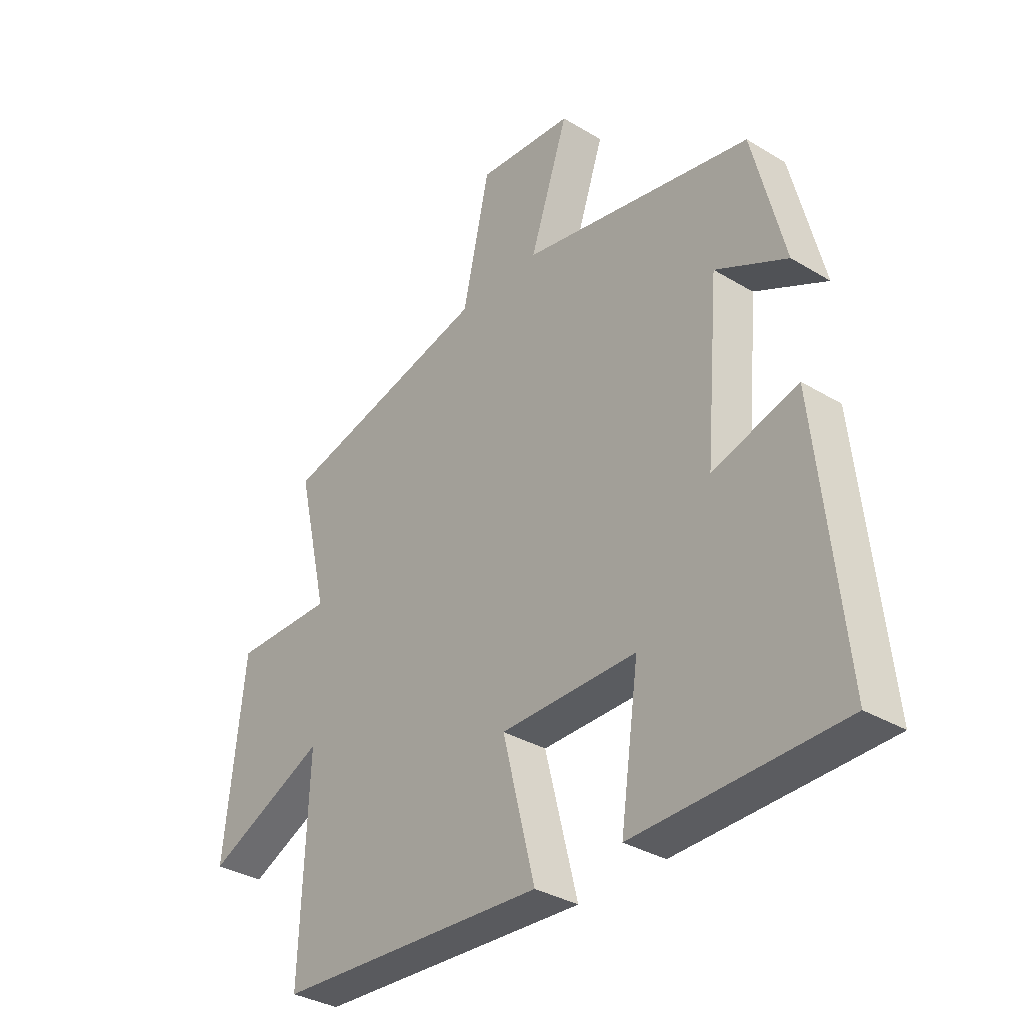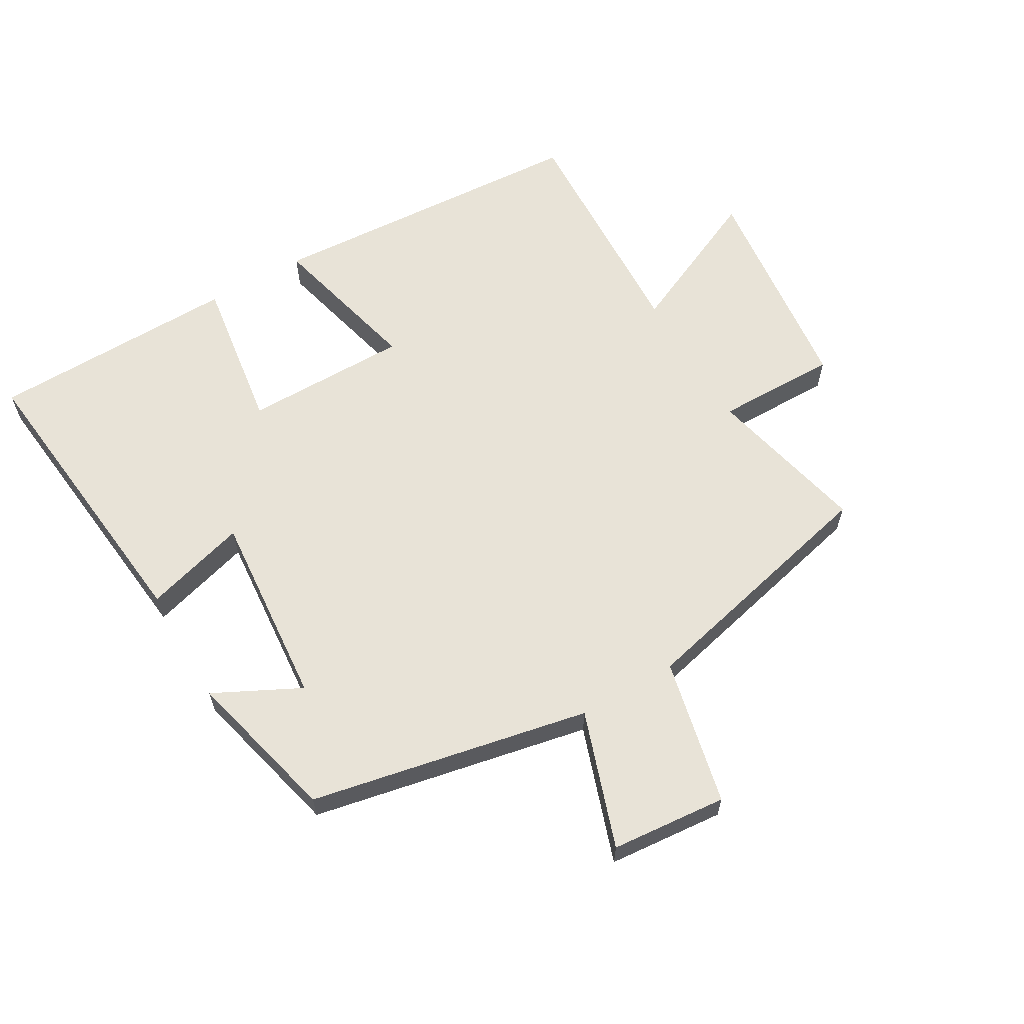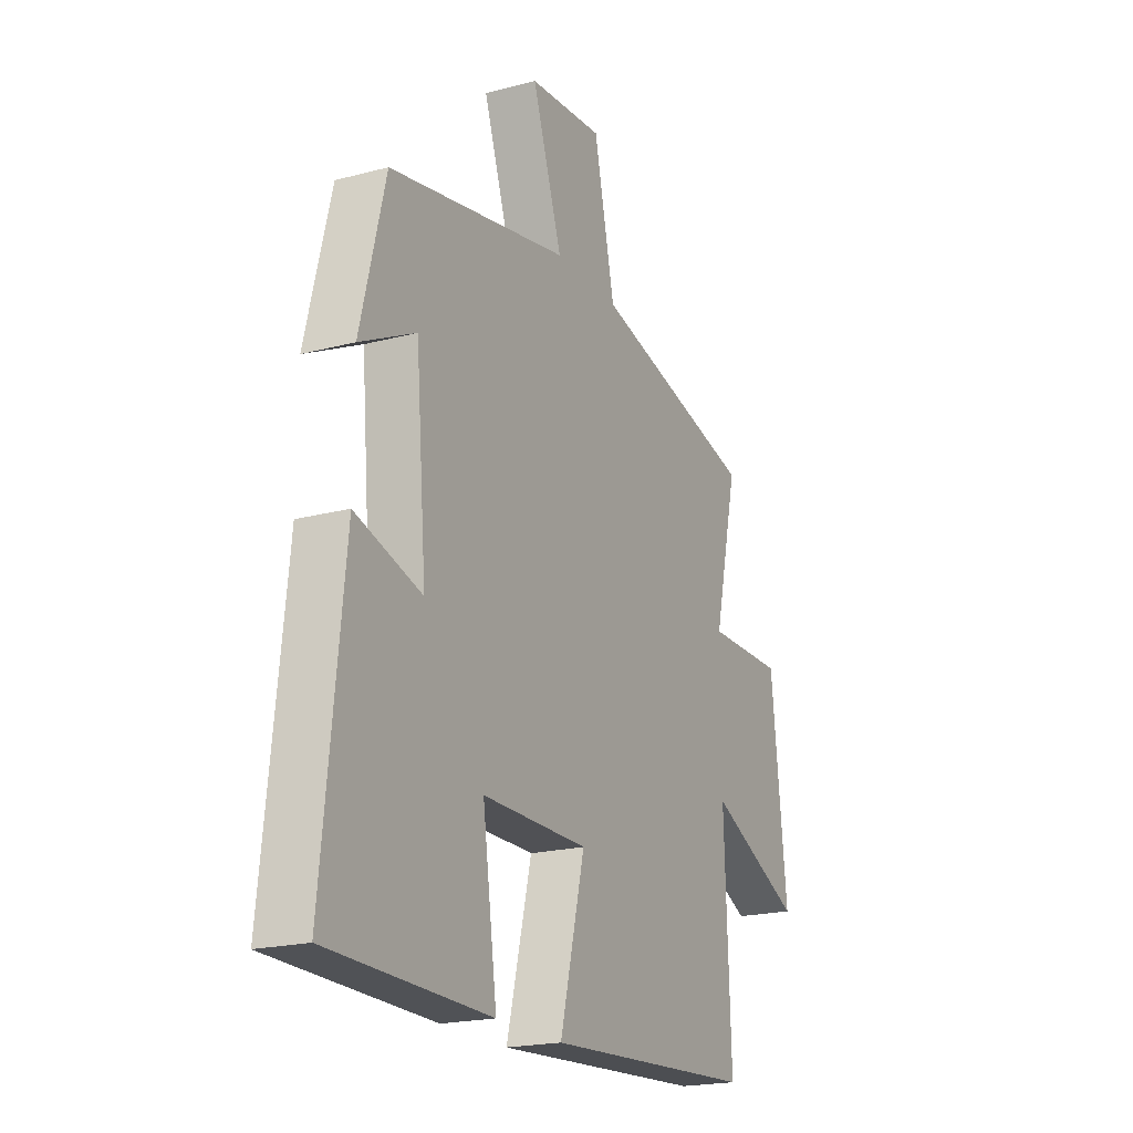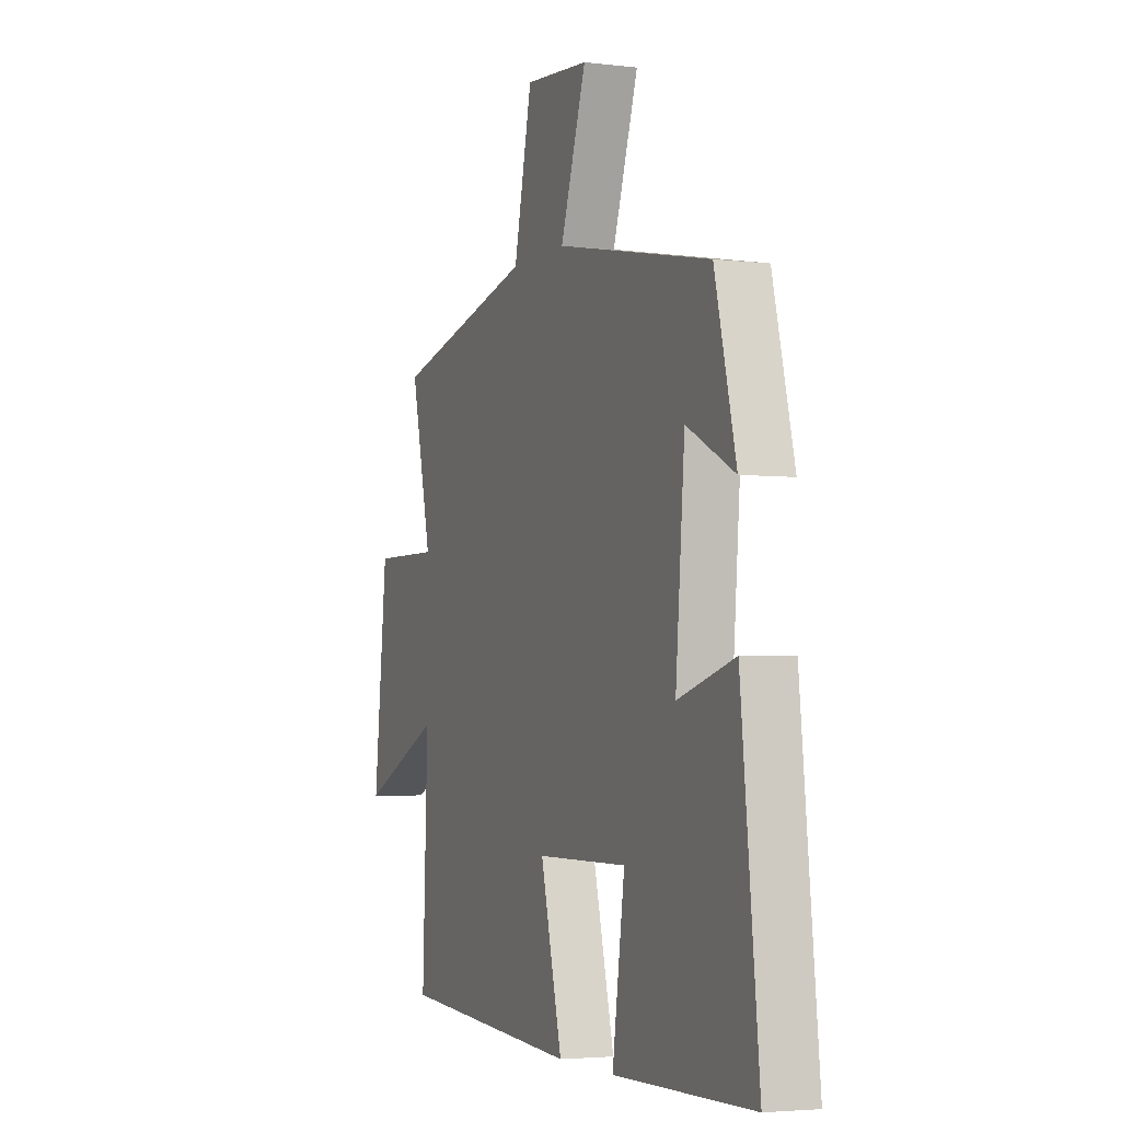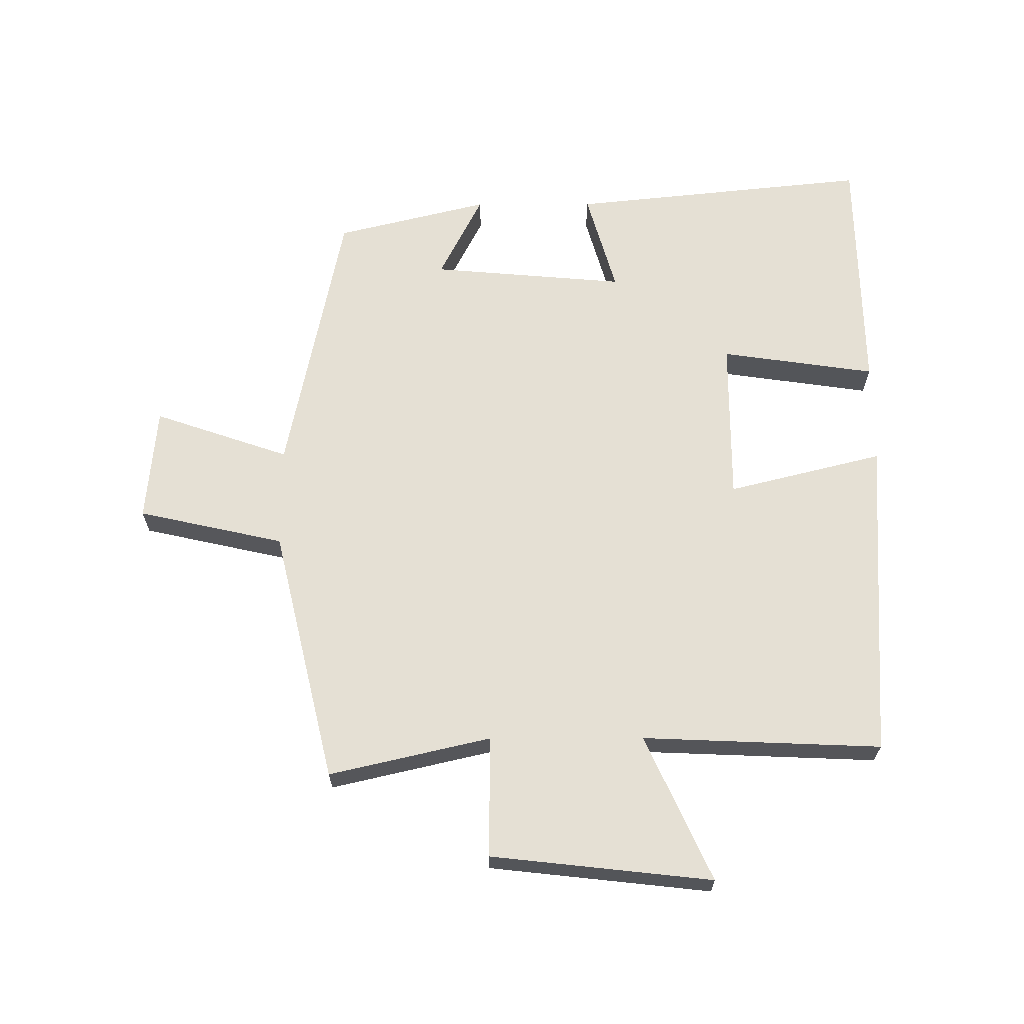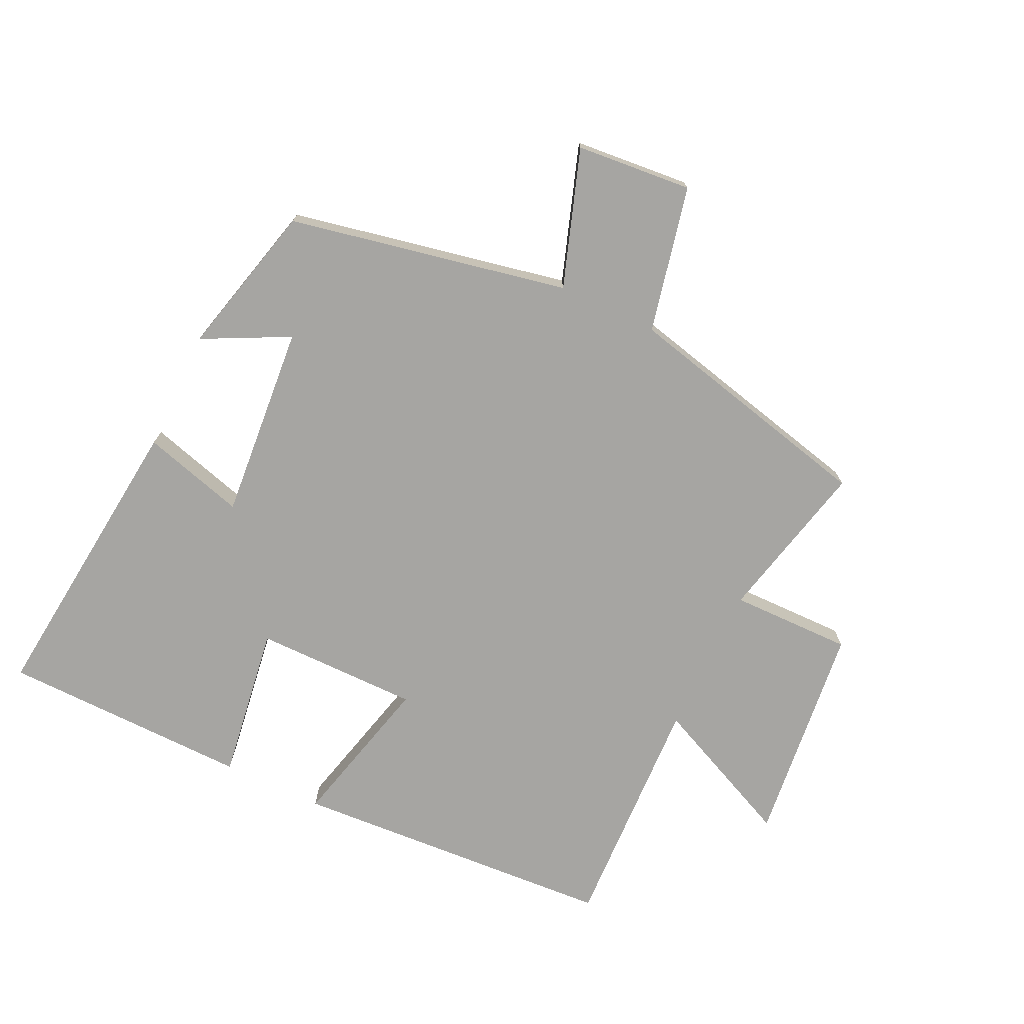
<metadata>
{"format":"obj","ext":"obj","renderer":"f3d","projection":"perspective","resolution":1024,"background":"white","views":[{"elev":-34.1,"azim":-129.2,"up":"+Z"},{"elev":62.0,"azim":-30.2,"up":"+Y"},{"elev":-20.2,"azim":-64.1,"up":"+Z"},{"elev":-3.6,"azim":-112.0,"up":"+Z"},{"elev":65.4,"azim":89.9,"up":"+Y"},{"elev":-73.7,"azim":-25.4,"up":"+Y"}]}
</metadata>
<code>
v 0.515 0.07 -0.468
v 0.003 0.07 -0.5
v 0.064 0.07 -0.256
v -0.194 0.07 -0.256
v -0.159 0.07 -0.5
v -0.55 0.07 -0.493
v -0.5 0.07 -0.021
v -0.339 0.07 -0.067
v -0.365 0.07 0.239
v -0.5 0.07 0.171
v -0.44 0.07 0.412
v -0.002 0.07 0.5
v -0.075 0.07 0.714
v 0.107 0.07 0.73
v 0.158 0.07 0.5
v 0.559 0.07 0.404
v 0.5 0.07 0.15
v 0.691 0.07 0.152
v 0.729 0.07 -0.196
v 0.5 0.07 -0.092
v 0.515 0 -0.468
v 0.003 0 -0.5
v 0.064 0 -0.256
v -0.194 0 -0.256
v -0.159 0 -0.5
v -0.55 0 -0.493
v -0.5 0 -0.021
v -0.339 0 -0.067
v -0.365 0 0.239
v -0.5 0 0.171
v -0.44 0 0.412
v -0.002 0 0.5
v -0.075 0 0.714
v 0.107 0 0.73
v 0.158 0 0.5
v 0.559 0 0.404
v 0.5 0 0.15
v 0.691 0 0.152
v 0.729 0 -0.196
v 0.5 0 -0.092
f 17 18 19 20
f 15 16 17
f 15 17 20
f 12 13 14 15
f 9 10 11 12
f 8 9 12 15
f 5 6 7 8
f 4 5 8
f 3 4 8 15
f 20 1 2 3
f 3 15 20
f 40 39 38 37
f 37 36 35
f 40 37 35
f 35 34 33 32
f 32 31 30 29
f 35 32 29 28
f 28 27 26 25
f 28 25 24
f 35 28 24 23
f 23 22 21 40
f 40 35 23
f 1 21 22 2
f 2 22 23 3
f 3 23 24 4
f 4 24 25 5
f 5 25 26 6
f 6 26 27 7
f 7 27 28 8
f 8 28 29 9
f 9 29 30 10
f 10 30 31 11
f 11 31 32 12
f 12 32 33 13
f 13 33 34 14
f 14 34 35 15
f 15 35 36 16
f 16 36 37 17
f 17 37 38 18
f 18 38 39 19
f 19 39 40 20
f 20 40 21 1

</code>
